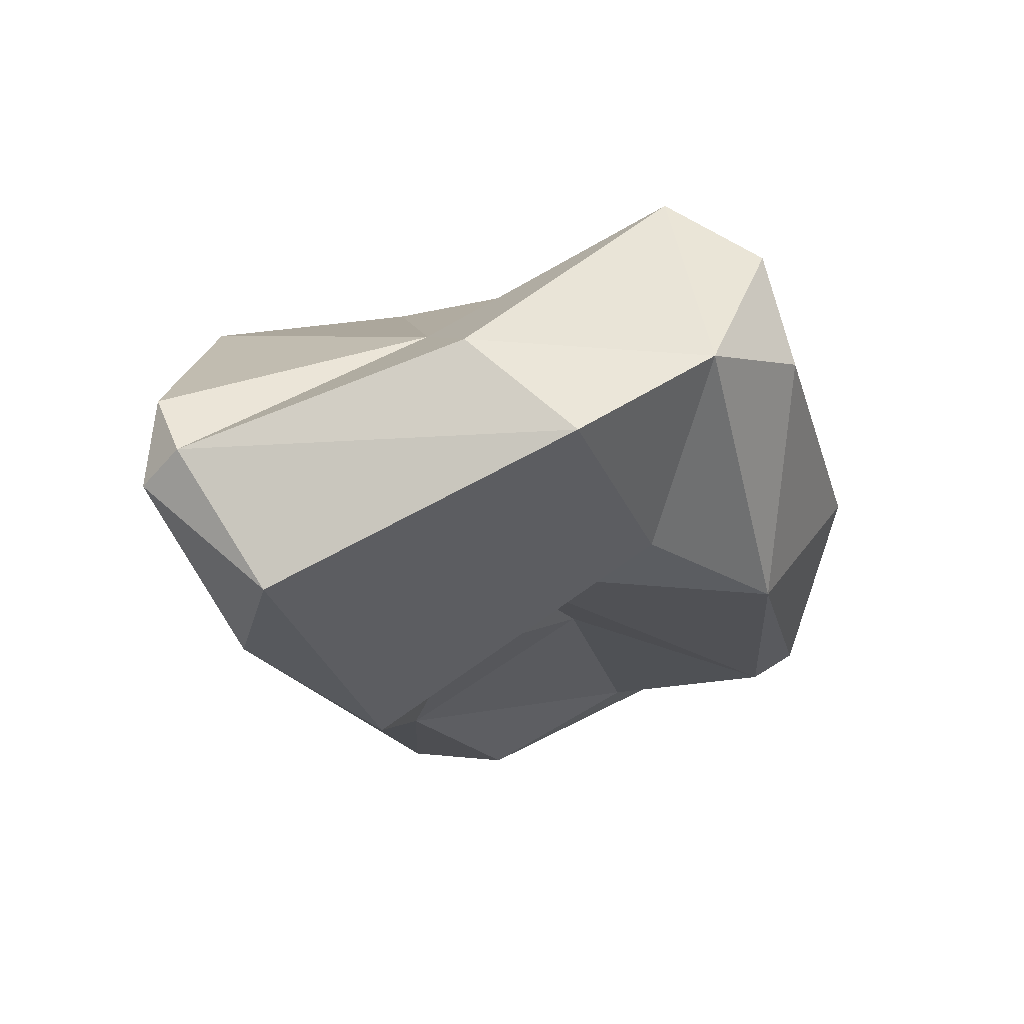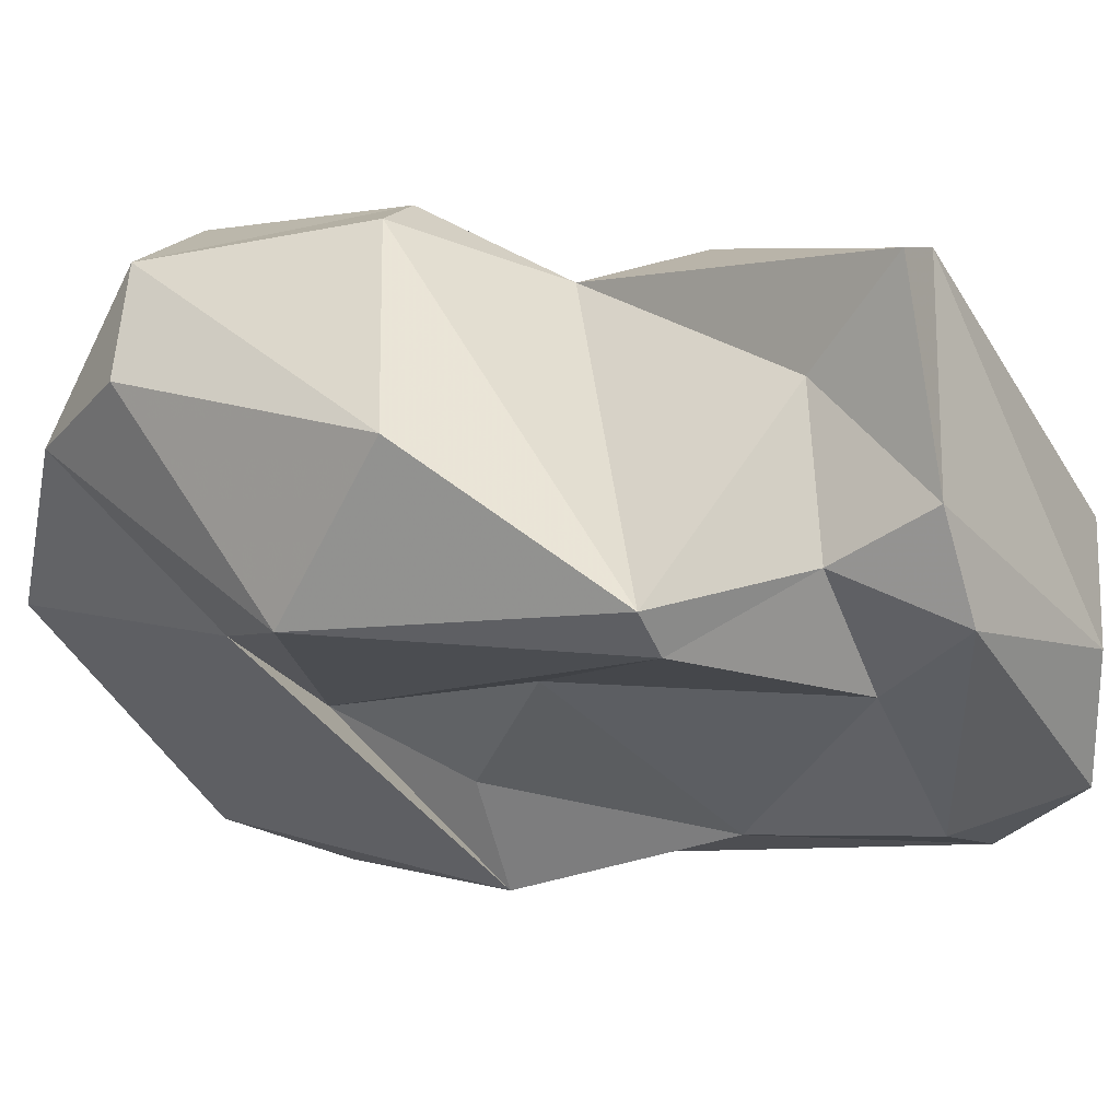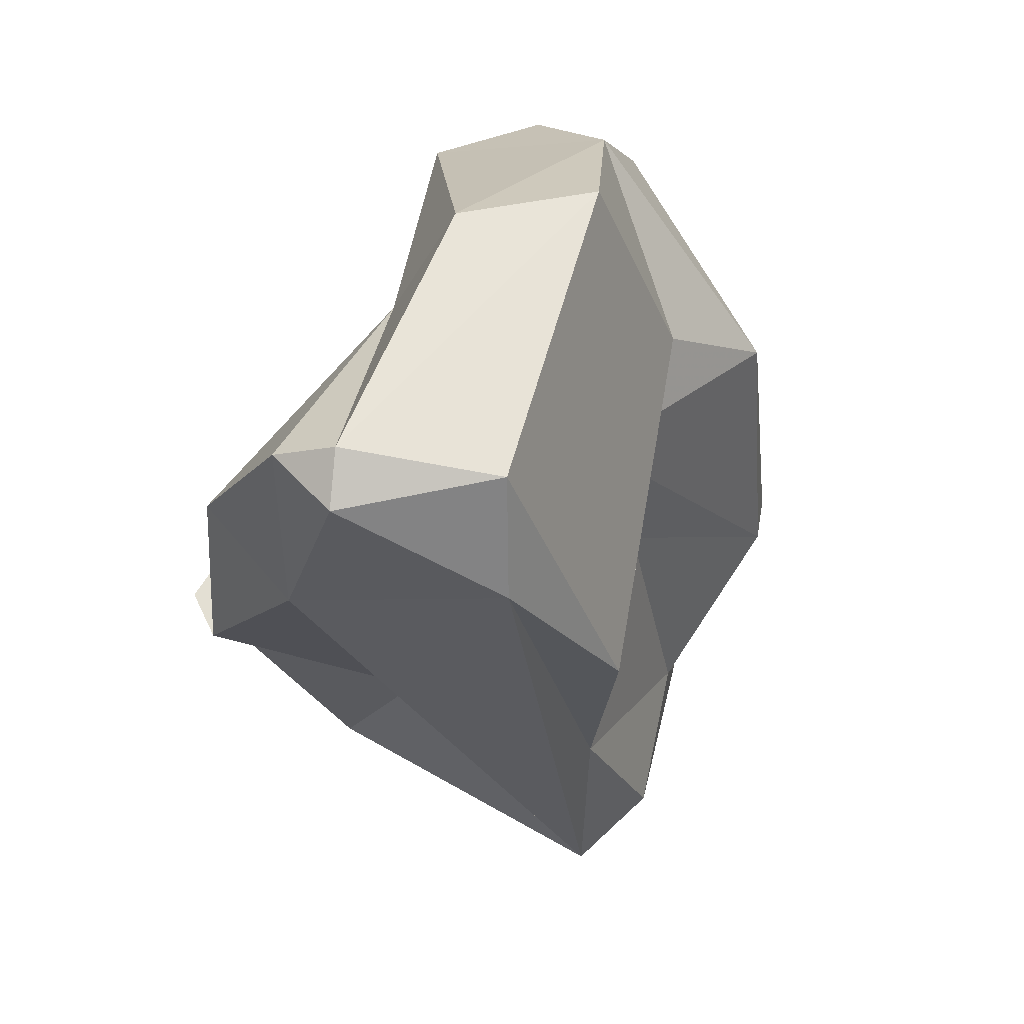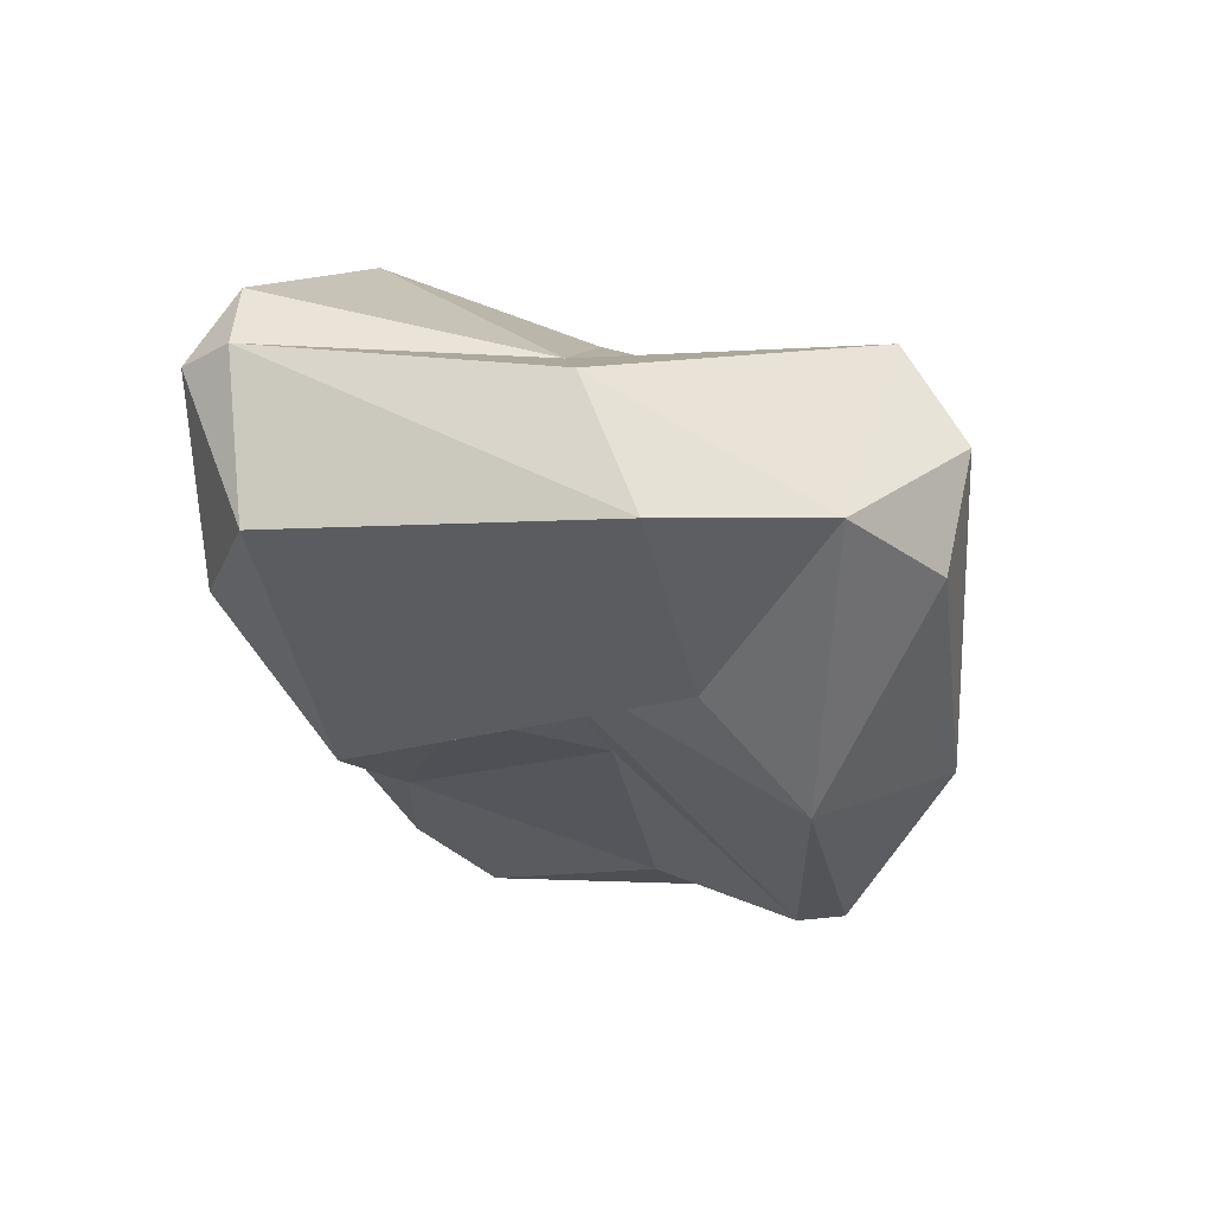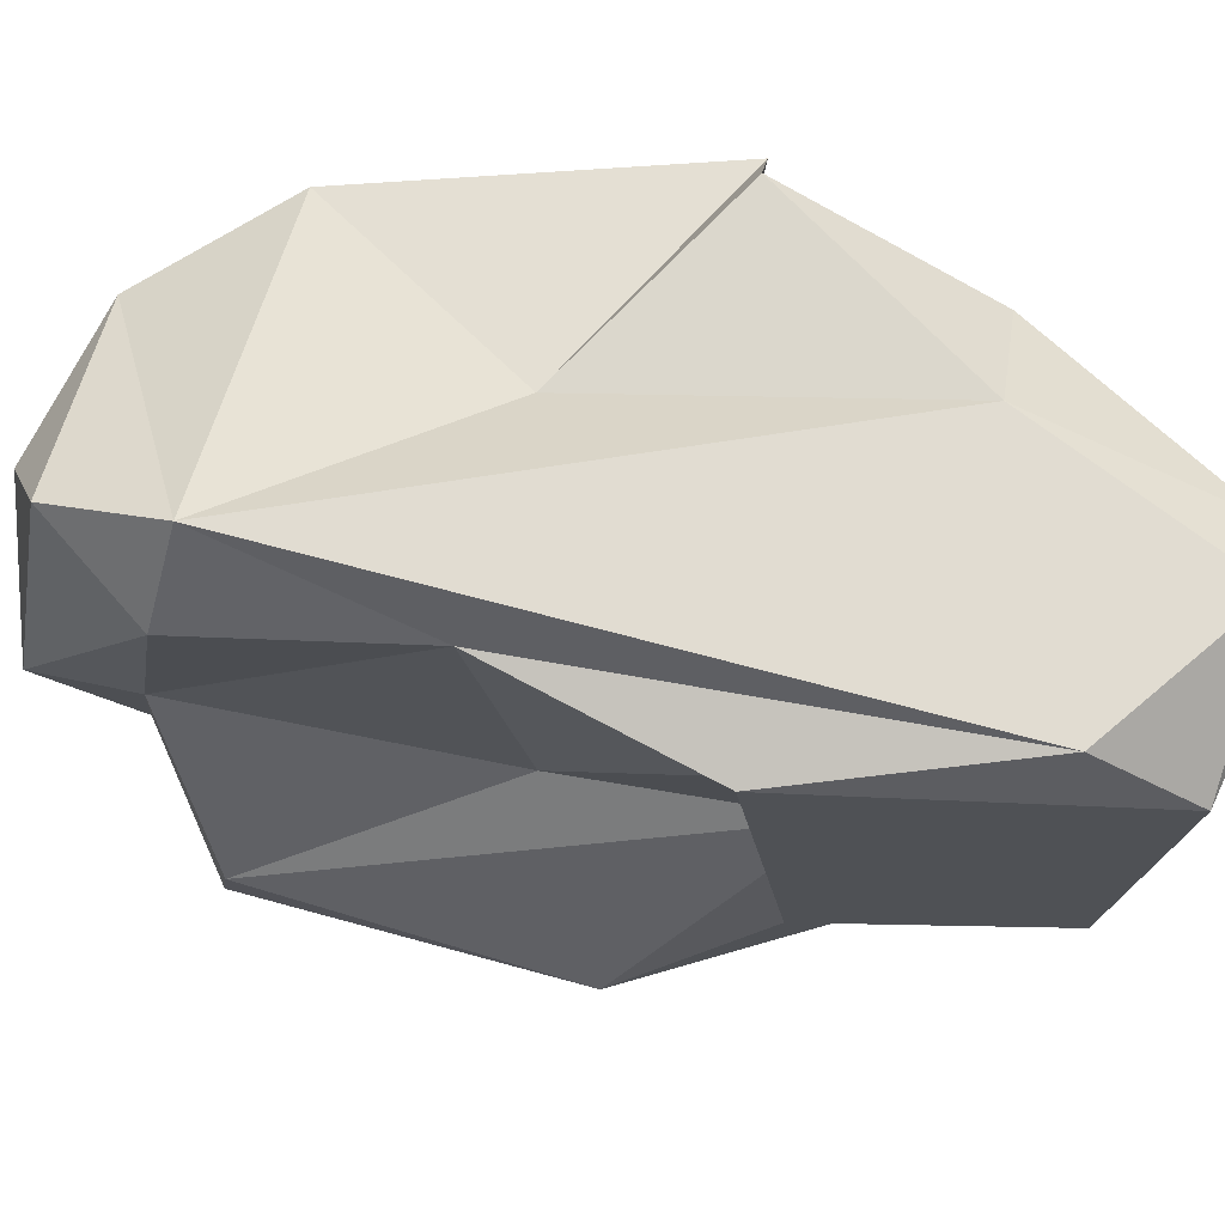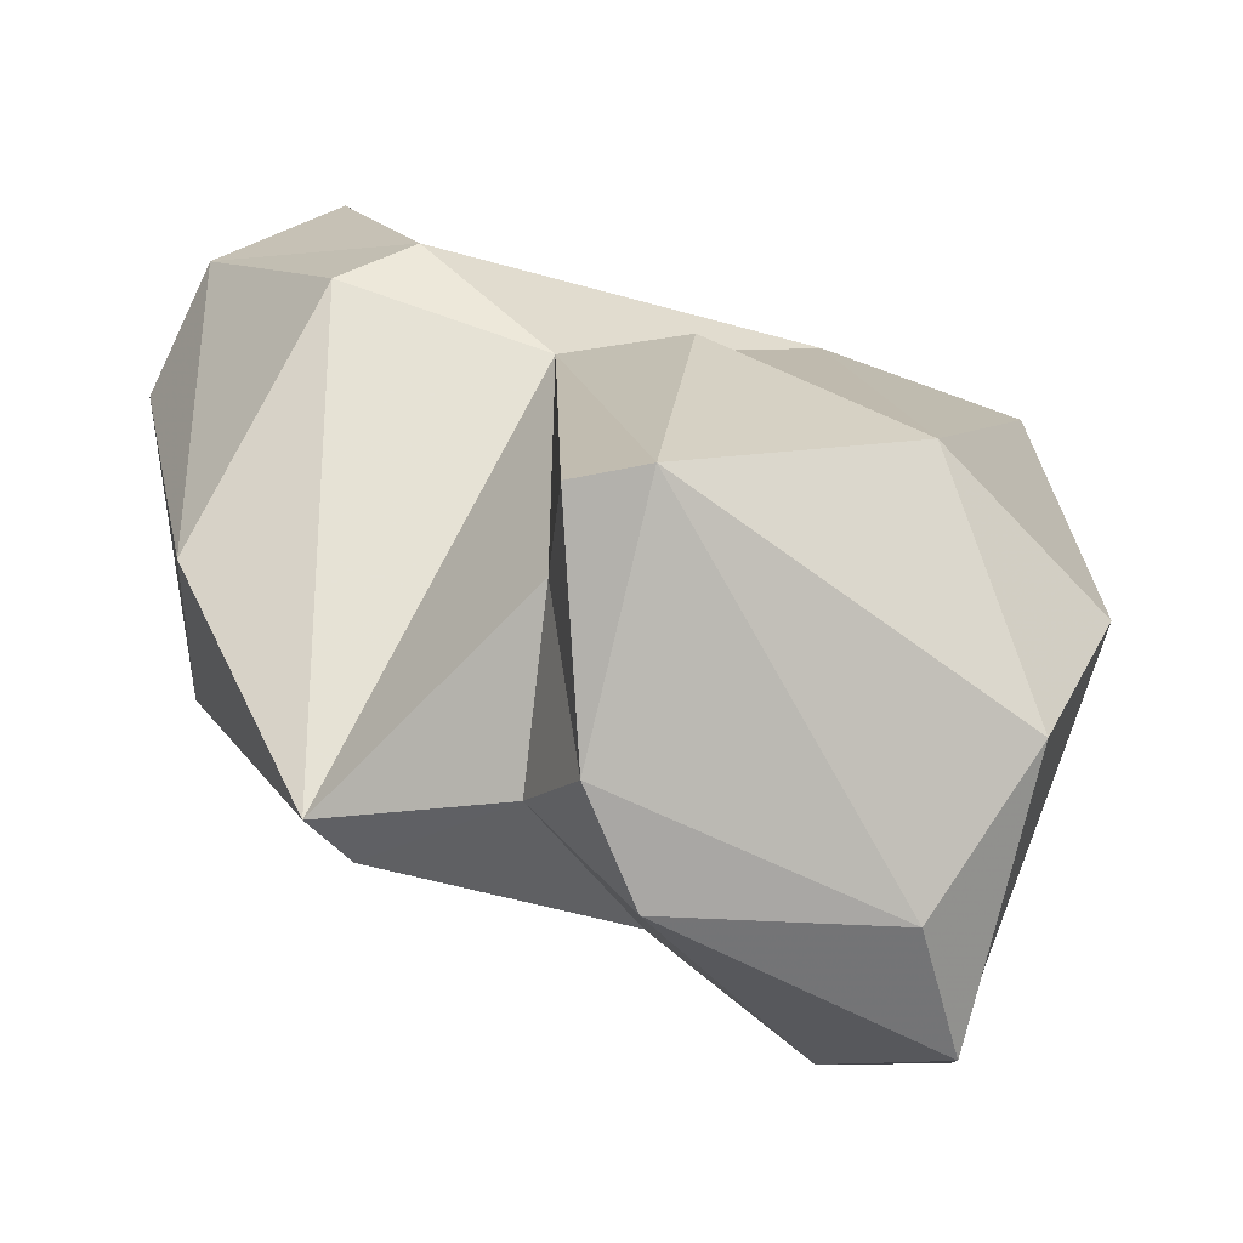
<metadata>
{"format":"obj","ext":"obj","renderer":"f3d","projection":"perspective","resolution":1024,"background":"white","views":[{"elev":73.3,"azim":16.1,"up":"+Z"},{"elev":1.2,"azim":108.3,"up":"+Y"},{"elev":48.5,"azim":-33.4,"up":"+Z"},{"elev":71.7,"azim":43.5,"up":"+Z"},{"elev":-59.8,"azim":-116.0,"up":"+Y"},{"elev":18.7,"azim":149.4,"up":"+Y"}]}
</metadata>
<code>
v 120.3 266.9 92.29
v 120.5 269.1 92.73
v 121.2 260.4 109.5
v 121.7 256.9 109.2
v 121.3 260.7 100.5
v 127.6 254.1 110.1
v 127.7 262.1 88.41
v 126.7 252.6 105.2
v 120.7 266.4 101.2
v 122.9 258.3 110.8
v 137.6 262.6 113.1
v 130.3 266.6 107.4
v 126.7 267 80.28
v 132.6 254.8 88.31
v 132.1 252.4 96.93
v 134.2 256.5 97.47
v 132.3 254.7 79.68
v 131.9 265.7 76.33
v 132.4 265.1 112.7
v 135.4 259.1 102.5
v 141.3 261.8 103.7
v 127 271.9 94.72
v 135.5 274.7 88.6
v 134.7 257 76.04
v 138 275.6 106
v 134.5 273.2 100.4
v 136.4 255.4 80.47
v 131.4 272.5 82.39
v 141.3 260.2 81.7
v 143.5 262.4 78.23
v 141.8 268 110.2
v 137.8 273.5 92.66
v 136.5 261.6 75.44
v 147.5 261.7 86.8
v 139.5 276.1 97.71
v 142 274 79.85
v 144.6 273.8 80.21
v 138.6 260.3 93.67
v 144.8 266.2 78.97
v 145 270.1 106.1
v 144.5 264.3 82.67
v 146.6 262.2 99.68
v 142.5 274.2 106.6
v 142.5 275.3 97.64
v 143.2 270.1 83.54
v 148.9 263.1 87.17
v 148.8 268.3 95.25
g foo
f 11 19 10
f 6 11 10
f 3 4 10
f 6 10 4
f 19 31 25
f 11 31 19
f 12 19 25
f 12 10 19
f 10 12 3
f 6 21 11
f 3 12 9
f 15 21 6
f 5 4 3
f 6 8 15
f 8 6 4
f 43 25 31
f 40 43 31
f 26 12 25
f 21 31 11
f 15 20 21
f 16 20 15
f 9 5 3
f 43 35 25
f 42 40 31
f 42 31 21
f 21 20 42
f 22 9 12
f 9 22 1
f 1 5 9
f 5 8 4
f 35 43 44
f 44 43 47
f 40 47 43
f 25 35 26
f 35 22 26
f 40 42 47
f 12 26 22
f 38 20 16
f 2 1 22
f 14 16 15
f 5 17 8
f 8 17 14
f 15 8 14
f 35 44 32
f 35 32 22
f 46 32 44
f 46 44 47
f 46 47 42
f 34 46 42
f 20 34 42
f 38 34 20
f 22 28 2
f 16 14 38
f 2 7 1
f 7 5 1
f 5 7 17
f 32 45 37
f 45 32 46
f 32 23 28
f 32 28 22
f 28 13 2
f 29 34 38
f 14 29 38
f 2 13 7
f 32 37 36
f 32 36 23
f 36 28 23
f 41 45 46
f 34 41 46
f 29 41 34
f 27 29 14
f 13 17 7
f 17 27 14
f 37 45 39
f 45 41 39
f 39 41 30
f 36 18 28
f 29 30 41
f 13 28 18
f 13 18 17
f 24 17 18
f 24 30 27
f 30 29 27
f 27 17 24
f 39 36 37
f 33 18 36
f 33 36 39
f 39 30 33
f 24 18 33
f 33 30 24
g

</code>
